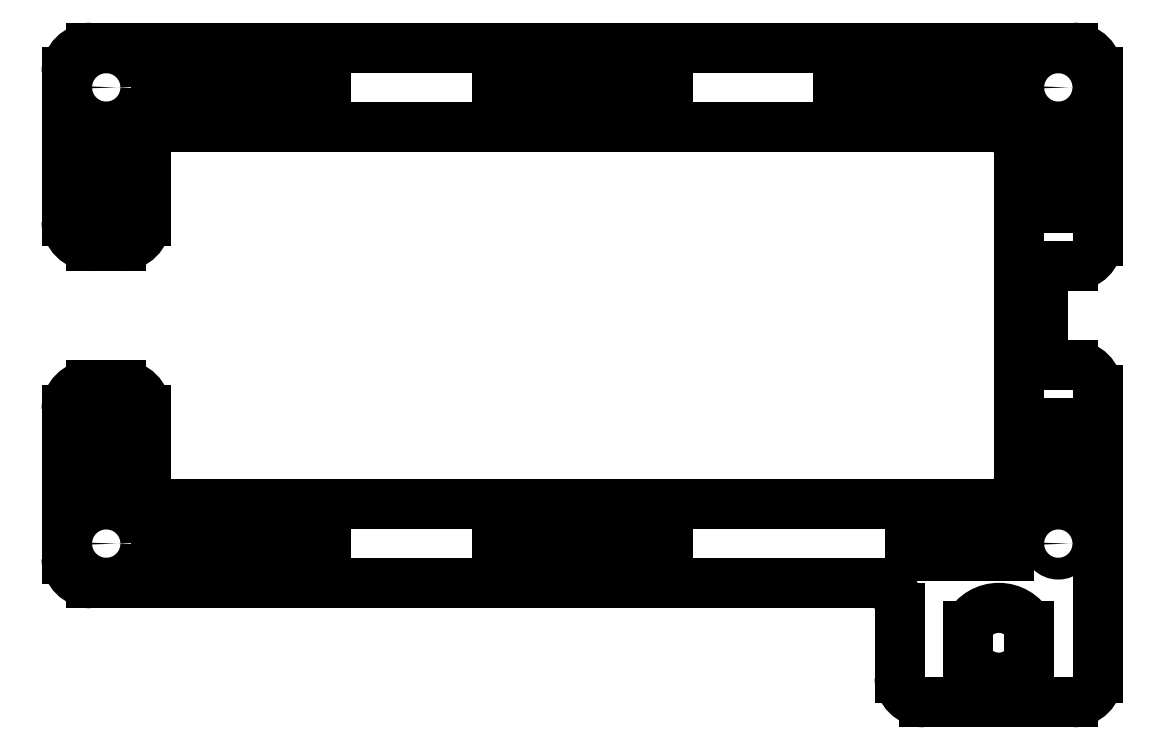
<metadata>
{"format":"dxf","ext":"dxf","renderer":"ezdxf+matplotlib","layout":"modelspace","background":"white","min_lineweight":24,"dpi":150}
</metadata>
<code>
0
SECTION
2
ENTITIES
0
INSERT
2
FILLET017
8
0
10
0
20
0
30
0
0
ENDSEC
0
EOF

</code>
